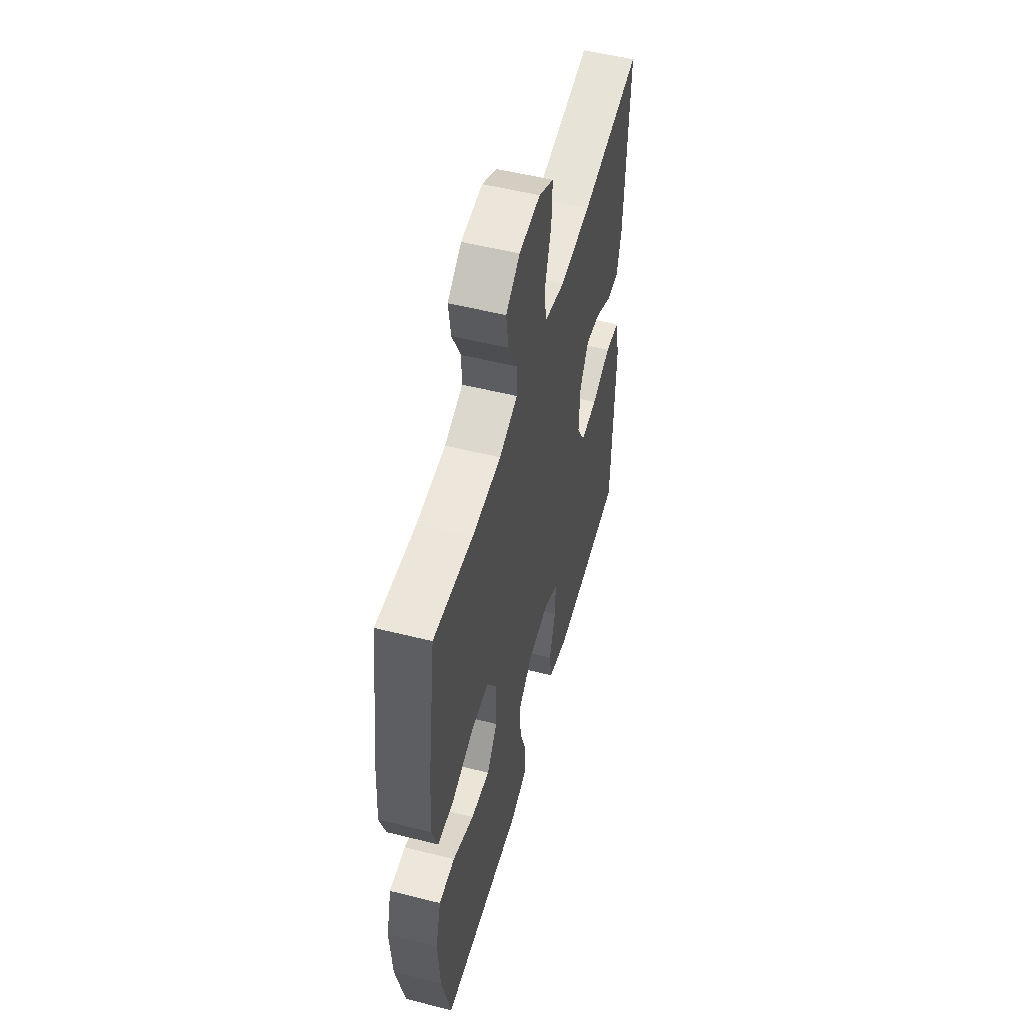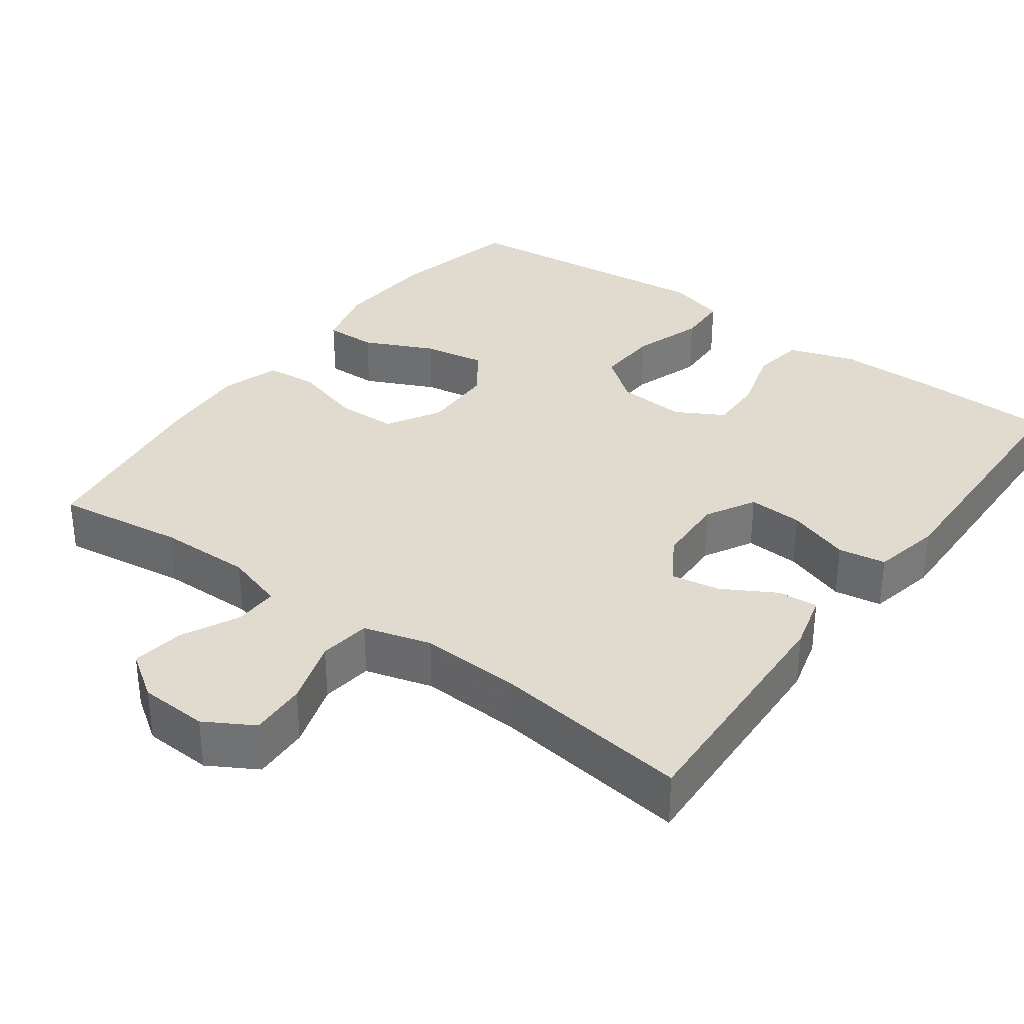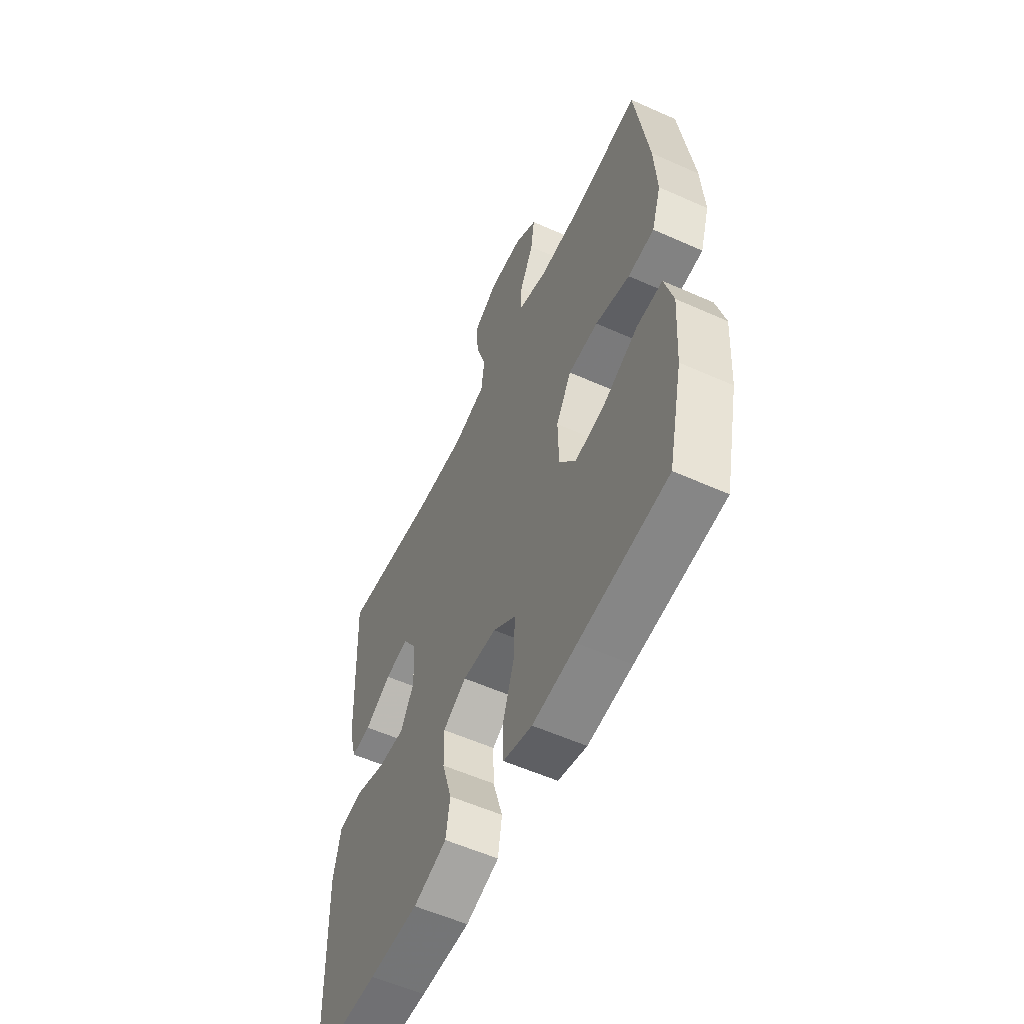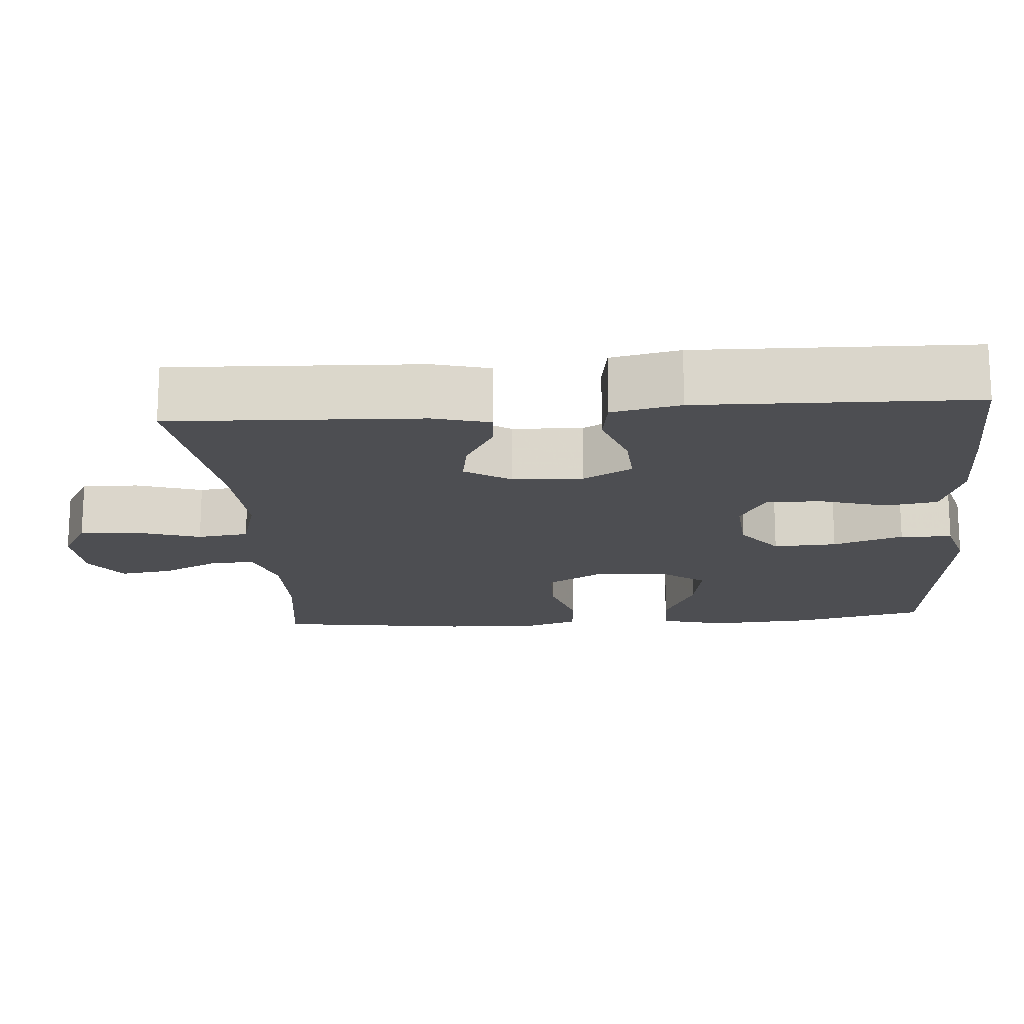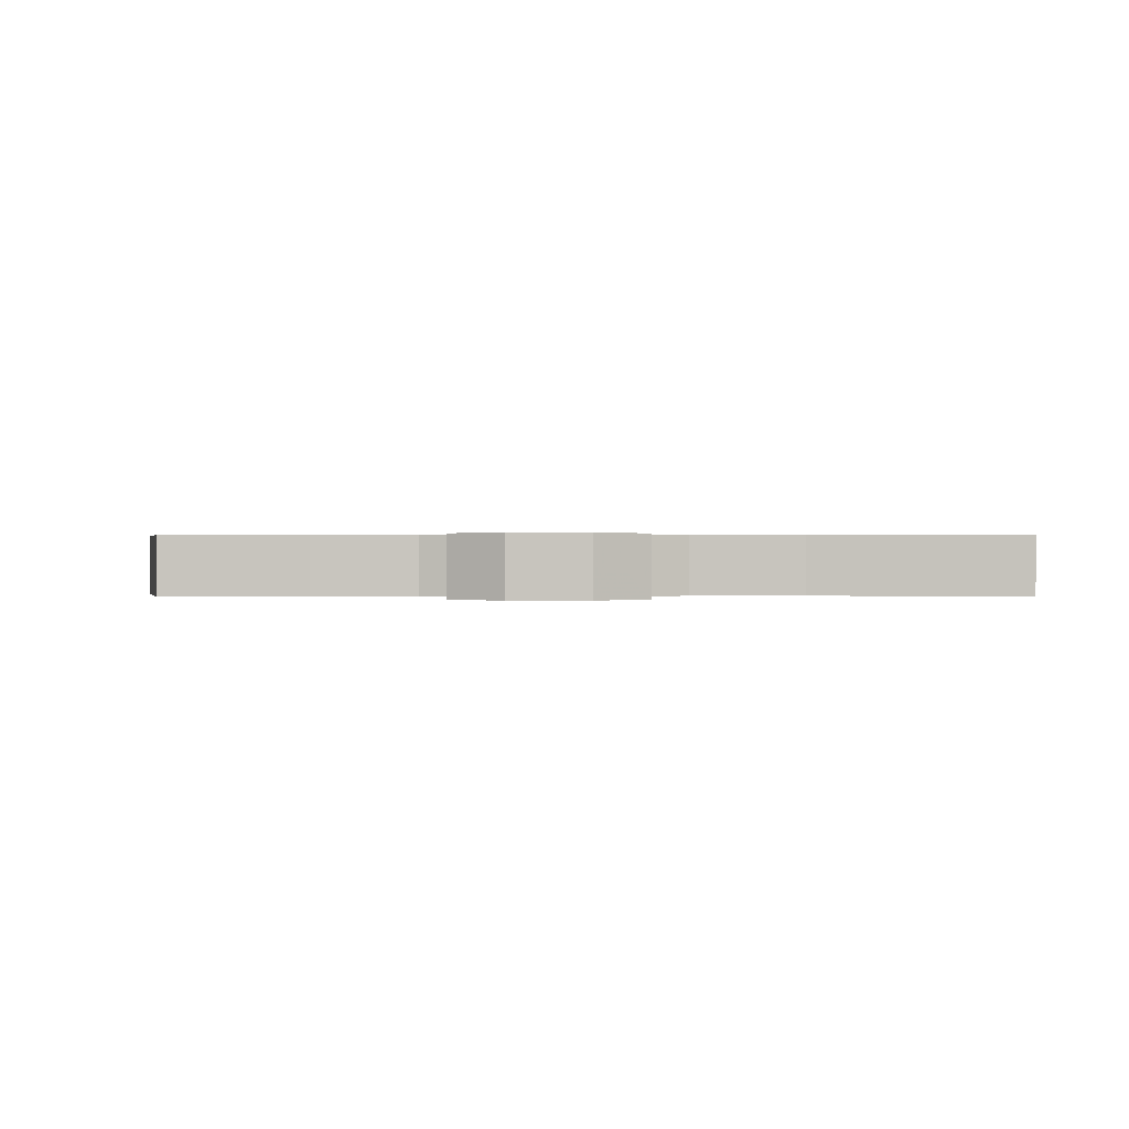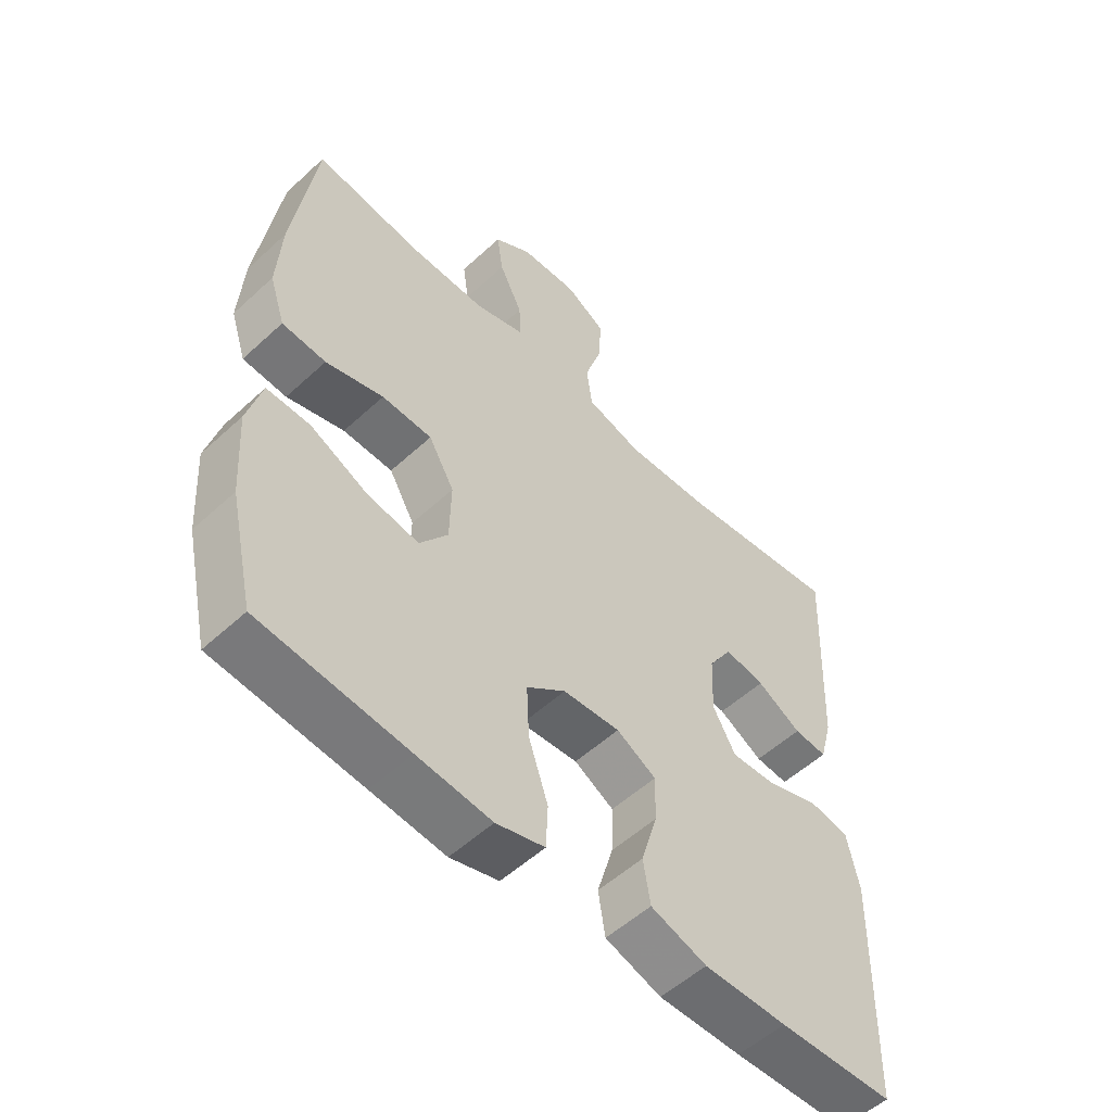
<metadata>
{"format":"obj","ext":"obj","renderer":"f3d","projection":"perspective","resolution":1024,"background":"white","views":[{"elev":53.5,"azim":-75.0,"up":"+Z"},{"elev":33.6,"azim":36.1,"up":"+Y"},{"elev":-56.8,"azim":-115.0,"up":"+Z"},{"elev":-17.1,"azim":94.4,"up":"+Y"},{"elev":0.2,"azim":-3.1,"up":"+Y"},{"elev":-54.3,"azim":-45.7,"up":"+Z"}]}
</metadata>
<code>
v -0.5 0.07 -0.5
v -0.539 0.07 -0.327
v -0.548 0.07 -0.19
v -0.525 0.07 -0.104
v -0.456 0.07 -0.105
v -0.364 0.07 -0.148
v -0.282 0.07 -0.162
v -0.237 0.07 -0.1
v -0.235 0.07 -0.003
v -0.276 0.07 0.068
v -0.356 0.07 0.07
v -0.448 0.07 0.043
v -0.518 0.07 0.048
v -0.543 0.07 0.125
v -0.536 0.07 0.244
v -0.5 0.07 0.5
v -0.33 0.07 0.477
v -0.206 0.07 0.476
v -0.127 0.07 0.501
v -0.129 0.07 0.56
v -0.166 0.07 0.636
v -0.176 0.07 0.705
v -0.116 0.07 0.746
v -0.025 0.07 0.751
v 0.039 0.07 0.714
v 0.036 0.07 0.639
v 0.008 0.07 0.551
v 0.017 0.07 0.483
v 0.106 0.07 0.458
v 0.24 0.07 0.465
v 0.5 0.07 0.5
v 0.485 0.07 0.169
v 0.465 0.07 0.094
v 0.412 0.07 0.098
v 0.341 0.07 0.138
v 0.277 0.07 0.149
v 0.239 0.07 0.088
v 0.235 0.07 -0.005
v 0.271 0.07 -0.07
v 0.343 0.07 -0.066
v 0.427 0.07 -0.037
v 0.49 0.07 -0.047
v 0.509 0.07 -0.138
v 0.5 0.07 -0.5
v 0.317 0.07 -0.506
v 0.185 0.07 -0.507
v 0.096 0.07 -0.478
v 0.085 0.07 -0.409
v 0.111 0.07 -0.321
v 0.113 0.07 -0.247
v 0.05 0.07 -0.212
v -0.041 0.07 -0.219
v -0.103 0.07 -0.267
v -0.099 0.07 -0.351
v -0.068 0.07 -0.444
v -0.071 0.07 -0.513
v -0.148 0.07 -0.535
v -0.266 0.07 -0.523
v -0.5 0 -0.5
v -0.539 0 -0.327
v -0.548 0 -0.19
v -0.525 0 -0.104
v -0.456 0 -0.105
v -0.364 0 -0.148
v -0.282 0 -0.162
v -0.237 0 -0.1
v -0.235 0 -0.003
v -0.276 0 0.068
v -0.356 0 0.07
v -0.448 0 0.043
v -0.518 0 0.048
v -0.543 0 0.125
v -0.536 0 0.244
v -0.5 0 0.5
v -0.33 0 0.477
v -0.206 0 0.476
v -0.127 0 0.501
v -0.129 0 0.56
v -0.166 0 0.636
v -0.176 0 0.705
v -0.116 0 0.746
v -0.025 0 0.751
v 0.039 0 0.714
v 0.036 0 0.639
v 0.008 0 0.551
v 0.017 0 0.483
v 0.106 0 0.458
v 0.24 0 0.465
v 0.5 0 0.5
v 0.485 0 0.169
v 0.465 0 0.094
v 0.412 0 0.098
v 0.341 0 0.138
v 0.277 0 0.149
v 0.239 0 0.088
v 0.235 0 -0.005
v 0.271 0 -0.07
v 0.343 0 -0.066
v 0.427 0 -0.037
v 0.49 0 -0.047
v 0.509 0 -0.138
v 0.5 0 -0.5
v 0.317 0 -0.506
v 0.185 0 -0.507
v 0.096 0 -0.478
v 0.085 0 -0.409
v 0.111 0 -0.321
v 0.113 0 -0.247
v 0.05 0 -0.212
v -0.041 0 -0.219
v -0.103 0 -0.267
v -0.099 0 -0.351
v -0.068 0 -0.444
v -0.071 0 -0.513
v -0.148 0 -0.535
v -0.266 0 -0.523
f 56 57 58
f 55 56 58
f 54 55 58
f 2 3 4
f 1 2 4
f 58 1 4
f 54 58 4
f 53 54 4
f 47 48 49
f 46 47 49
f 45 46 49
f 44 45 49
f 43 44 49
f 42 43 49
f 41 42 49
f 40 41 49
f 39 40 49 50
f 38 39 50 51
f 33 34 35
f 32 33 35
f 31 32 35
f 30 31 35
f 29 30 35 36
f 28 29 36 37
f 25 26 27
f 24 25 27
f 23 24 27
f 22 23 27
f 21 22 27
f 20 21 27
f 19 20 27 28
f 38 51 52
f 37 38 52
f 28 37 52
f 19 28 52
f 18 19 52
f 15 16 17
f 14 15 17
f 13 14 17
f 12 13 17
f 11 12 17
f 4 5 6
f 53 4 6
f 53 6 7
f 52 53 7 8
f 18 52 8 9
f 10 11 17 18
f 9 10 18
f 116 115 114
f 116 114 113
f 116 113 112
f 62 61 60
f 62 60 59
f 62 59 116
f 62 116 112
f 62 112 111
f 107 106 105
f 107 105 104
f 107 104 103
f 107 103 102
f 107 102 101
f 107 101 100
f 107 100 99
f 107 99 98
f 108 107 98 97
f 109 108 97 96
f 93 92 91
f 93 91 90
f 93 90 89
f 93 89 88
f 94 93 88 87
f 95 94 87 86
f 85 84 83
f 85 83 82
f 85 82 81
f 85 81 80
f 85 80 79
f 85 79 78
f 86 85 78 77
f 110 109 96
f 110 96 95
f 110 95 86
f 110 86 77
f 110 77 76
f 75 74 73
f 75 73 72
f 75 72 71
f 75 71 70
f 75 70 69
f 64 63 62
f 64 62 111
f 65 64 111
f 66 65 111 110
f 67 66 110 76
f 76 75 69 68
f 76 68 67
f 1 59 60 2
f 2 60 61 3
f 3 61 62 4
f 4 62 63 5
f 5 63 64 6
f 6 64 65 7
f 7 65 66 8
f 8 66 67 9
f 9 67 68 10
f 10 68 69 11
f 11 69 70 12
f 12 70 71 13
f 13 71 72 14
f 14 72 73 15
f 15 73 74 16
f 16 74 75 17
f 17 75 76 18
f 18 76 77 19
f 19 77 78 20
f 20 78 79 21
f 21 79 80 22
f 22 80 81 23
f 23 81 82 24
f 24 82 83 25
f 25 83 84 26
f 26 84 85 27
f 27 85 86 28
f 28 86 87 29
f 29 87 88 30
f 30 88 89 31
f 31 89 90 32
f 32 90 91 33
f 33 91 92 34
f 34 92 93 35
f 35 93 94 36
f 36 94 95 37
f 37 95 96 38
f 38 96 97 39
f 39 97 98 40
f 40 98 99 41
f 41 99 100 42
f 42 100 101 43
f 43 101 102 44
f 44 102 103 45
f 45 103 104 46
f 46 104 105 47
f 47 105 106 48
f 48 106 107 49
f 49 107 108 50
f 50 108 109 51
f 51 109 110 52
f 52 110 111 53
f 53 111 112 54
f 54 112 113 55
f 55 113 114 56
f 56 114 115 57
f 57 115 116 58
f 58 116 59 1

</code>
